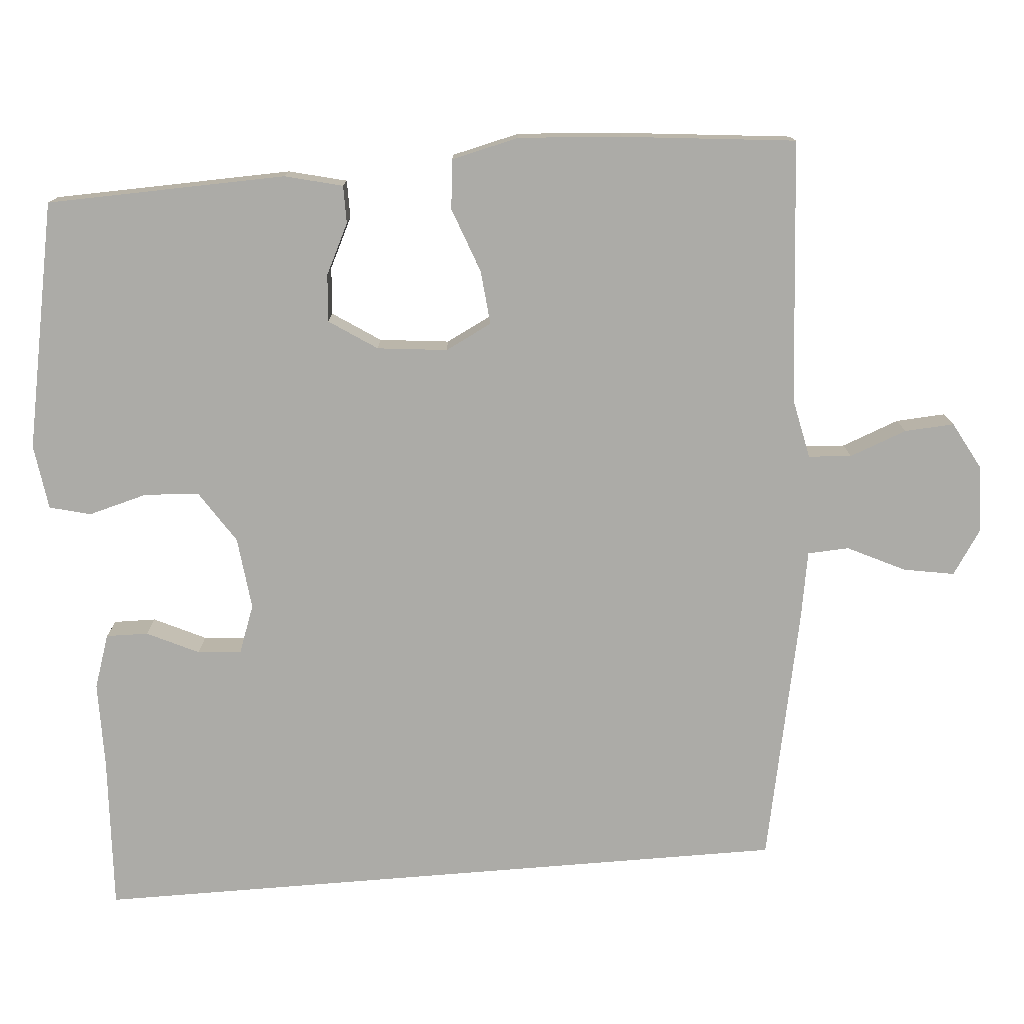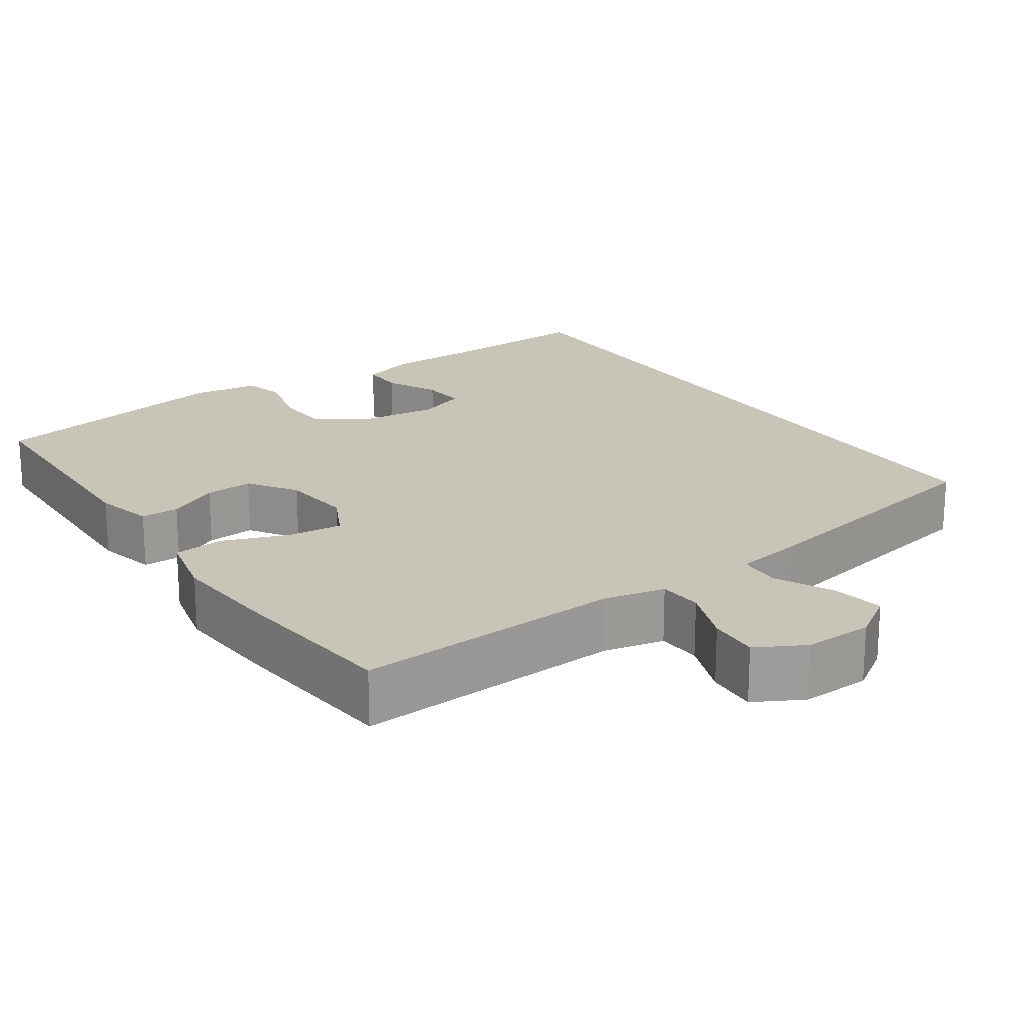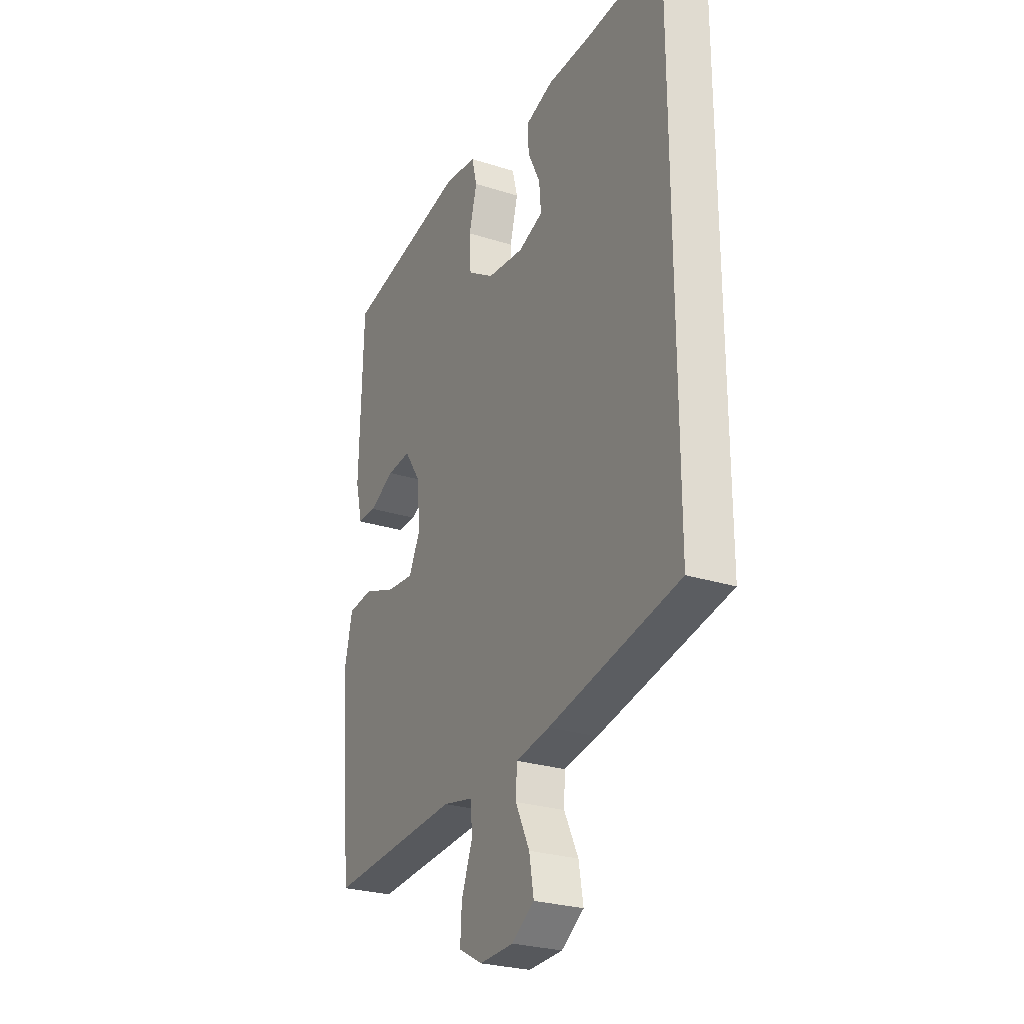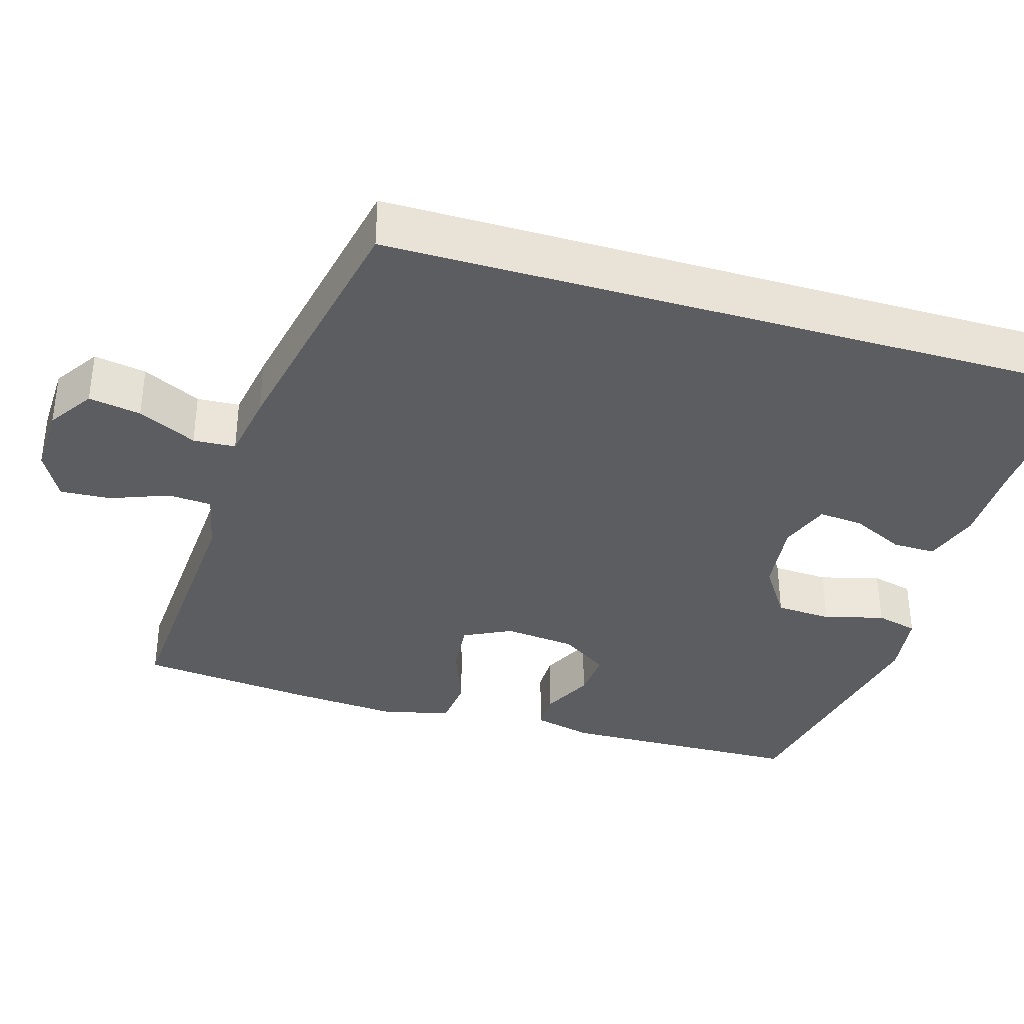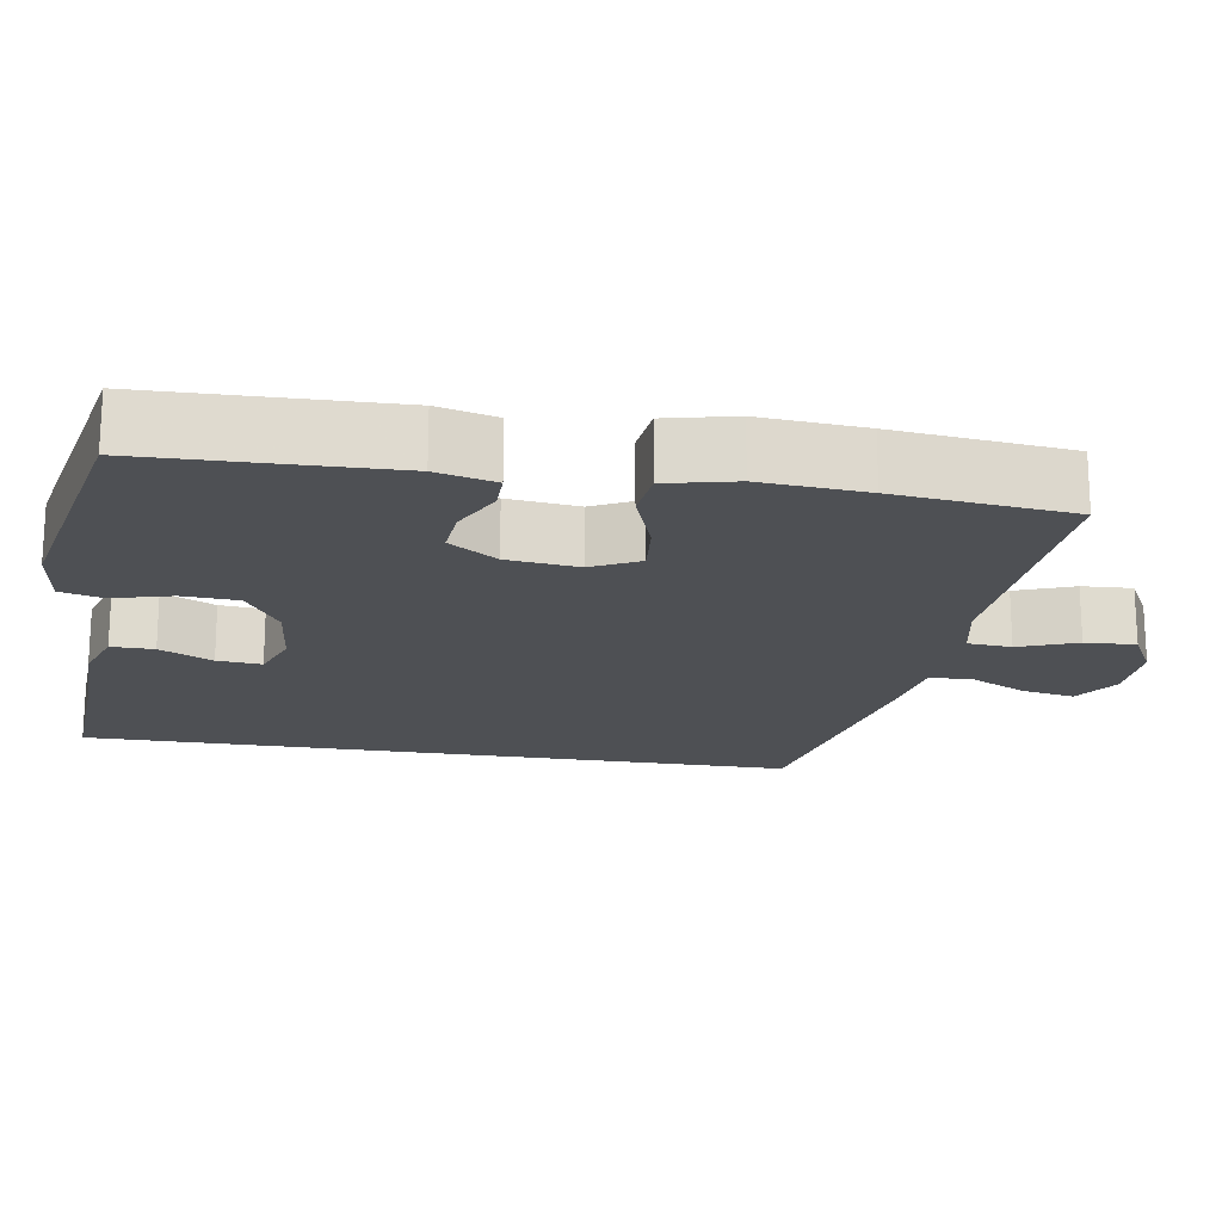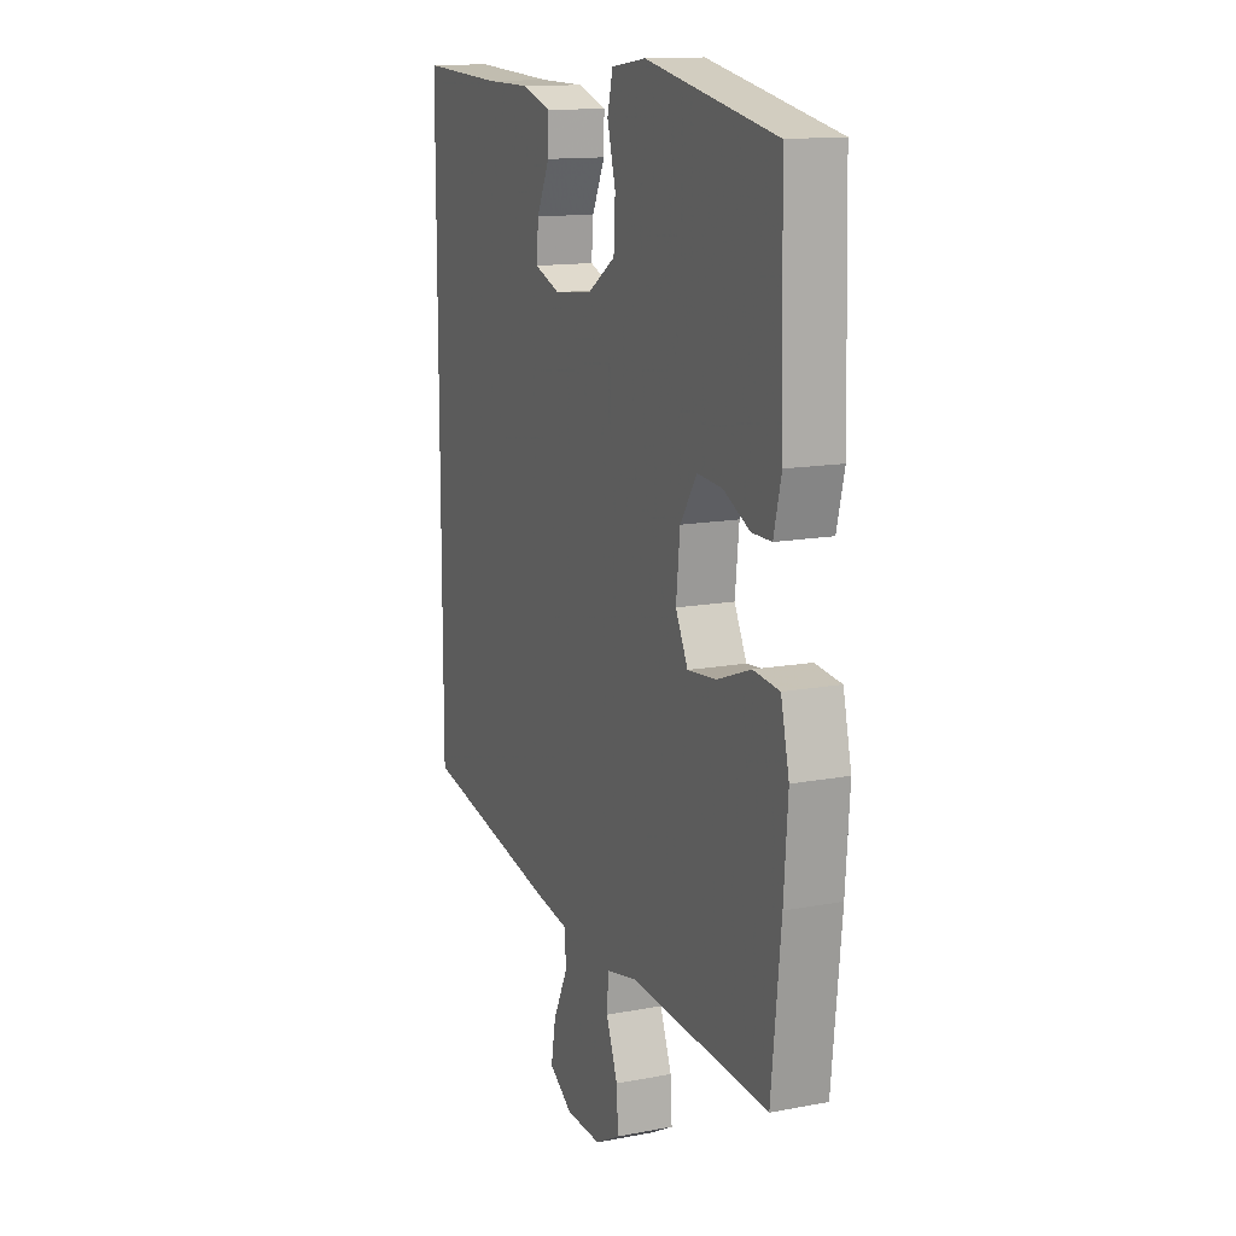
<metadata>
{"format":"obj","ext":"obj","renderer":"f3d","projection":"perspective","resolution":1024,"background":"white","views":[{"elev":-76.3,"azim":94.7,"up":"+Y"},{"elev":20.2,"azim":145.7,"up":"+Y"},{"elev":-26.6,"azim":-116.6,"up":"+Z"},{"elev":-35.9,"azim":-106.5,"up":"+Y"},{"elev":-18.8,"azim":80.6,"up":"+Y"},{"elev":13.7,"azim":66.9,"up":"+Z"}]}
</metadata>
<code>
v 0.5 0.07 0.5
v 0.509 0.07 0.182
v 0.49 0.07 0.105
v 0.44 0.07 0.105
v 0.373 0.07 0.138
v 0.31 0.07 0.143
v 0.268 0.07 0.08
v 0.258 0.07 -0.013
v 0.289 0.07 -0.075
v 0.361 0.07 -0.068
v 0.447 0.07 -0.036
v 0.513 0.07 -0.043
v 0.534 0.07 -0.133
v 0.524 0.07 -0.27
v 0.5 0.07 -0.5
v 0.15 0.07 -0.478
v 0.07 0.07 -0.495
v 0.066 0.07 -0.552
v 0.095 0.07 -0.628
v 0.099 0.07 -0.694
v 0.036 0.07 -0.728
v -0.054 0.07 -0.725
v -0.113 0.07 -0.686
v -0.101 0.07 -0.618
v -0.064 0.07 -0.542
v -0.067 0.07 -0.487
v -0.156 0.07 -0.472
v -0.5 0.07 -0.403
v -0.5 0.07 0.532
v -0.293 0.07 0.521
v -0.178 0.07 0.52
v -0.106 0.07 0.496
v -0.107 0.07 0.44
v -0.14 0.07 0.371
v -0.145 0.07 0.313
v -0.08 0.07 0.289
v 0.017 0.07 0.3
v 0.087 0.07 0.346
v 0.091 0.07 0.419
v 0.07 0.07 0.497
v 0.084 0.07 0.552
v 0.171 0.07 0.564
v 0.5 0 0.5
v 0.509 0 0.182
v 0.49 0 0.105
v 0.44 0 0.105
v 0.373 0 0.138
v 0.31 0 0.143
v 0.268 0 0.08
v 0.258 0 -0.013
v 0.289 0 -0.075
v 0.361 0 -0.068
v 0.447 0 -0.036
v 0.513 0 -0.043
v 0.534 0 -0.133
v 0.524 0 -0.27
v 0.5 0 -0.5
v 0.15 0 -0.478
v 0.07 0 -0.495
v 0.066 0 -0.552
v 0.095 0 -0.628
v 0.099 0 -0.694
v 0.036 0 -0.728
v -0.054 0 -0.725
v -0.113 0 -0.686
v -0.101 0 -0.618
v -0.064 0 -0.542
v -0.067 0 -0.487
v -0.156 0 -0.472
v -0.5 0 -0.403
v -0.5 0 0.532
v -0.293 0 0.521
v -0.178 0 0.52
v -0.106 0 0.496
v -0.107 0 0.44
v -0.14 0 0.371
v -0.145 0 0.313
v -0.08 0 0.289
v 0.017 0 0.3
v 0.087 0 0.346
v 0.091 0 0.419
v 0.07 0 0.497
v 0.084 0 0.552
v 0.171 0 0.564
f 3 4 5
f 2 3 5
f 1 2 5
f 42 1 5
f 41 42 5
f 40 41 5
f 39 40 5
f 38 39 5 6
f 37 38 6 7
f 36 37 7 8
f 35 36 8 9
f 32 33 34
f 31 32 34
f 30 31 34
f 30 34 35
f 29 30 35
f 28 29 35
f 27 28 35
f 26 27 35
f 23 24 25
f 22 23 25
f 21 22 25
f 20 21 25
f 19 20 25
f 18 19 25
f 17 18 25 26
f 26 35 9
f 17 26 9
f 16 17 9
f 14 15 16
f 13 14 16
f 12 13 16
f 11 12 16
f 10 11 16
f 9 10 16
f 47 46 45
f 47 45 44
f 47 44 43
f 47 43 84
f 47 84 83
f 47 83 82
f 47 82 81
f 48 47 81 80
f 49 48 80 79
f 50 49 79 78
f 51 50 78 77
f 76 75 74
f 76 74 73
f 76 73 72
f 77 76 72
f 77 72 71
f 77 71 70
f 77 70 69
f 77 69 68
f 67 66 65
f 67 65 64
f 67 64 63
f 67 63 62
f 67 62 61
f 67 61 60
f 68 67 60 59
f 51 77 68
f 51 68 59
f 51 59 58
f 58 57 56
f 58 56 55
f 58 55 54
f 58 54 53
f 58 53 52
f 58 52 51
f 1 43 44 2
f 2 44 45 3
f 3 45 46 4
f 4 46 47 5
f 5 47 48 6
f 6 48 49 7
f 7 49 50 8
f 8 50 51 9
f 9 51 52 10
f 10 52 53 11
f 11 53 54 12
f 12 54 55 13
f 13 55 56 14
f 14 56 57 15
f 15 57 58 16
f 16 58 59 17
f 17 59 60 18
f 18 60 61 19
f 19 61 62 20
f 20 62 63 21
f 21 63 64 22
f 22 64 65 23
f 23 65 66 24
f 24 66 67 25
f 25 67 68 26
f 26 68 69 27
f 27 69 70 28
f 28 70 71 29
f 29 71 72 30
f 30 72 73 31
f 31 73 74 32
f 32 74 75 33
f 33 75 76 34
f 34 76 77 35
f 35 77 78 36
f 36 78 79 37
f 37 79 80 38
f 38 80 81 39
f 39 81 82 40
f 40 82 83 41
f 41 83 84 42
f 42 84 43 1

</code>
